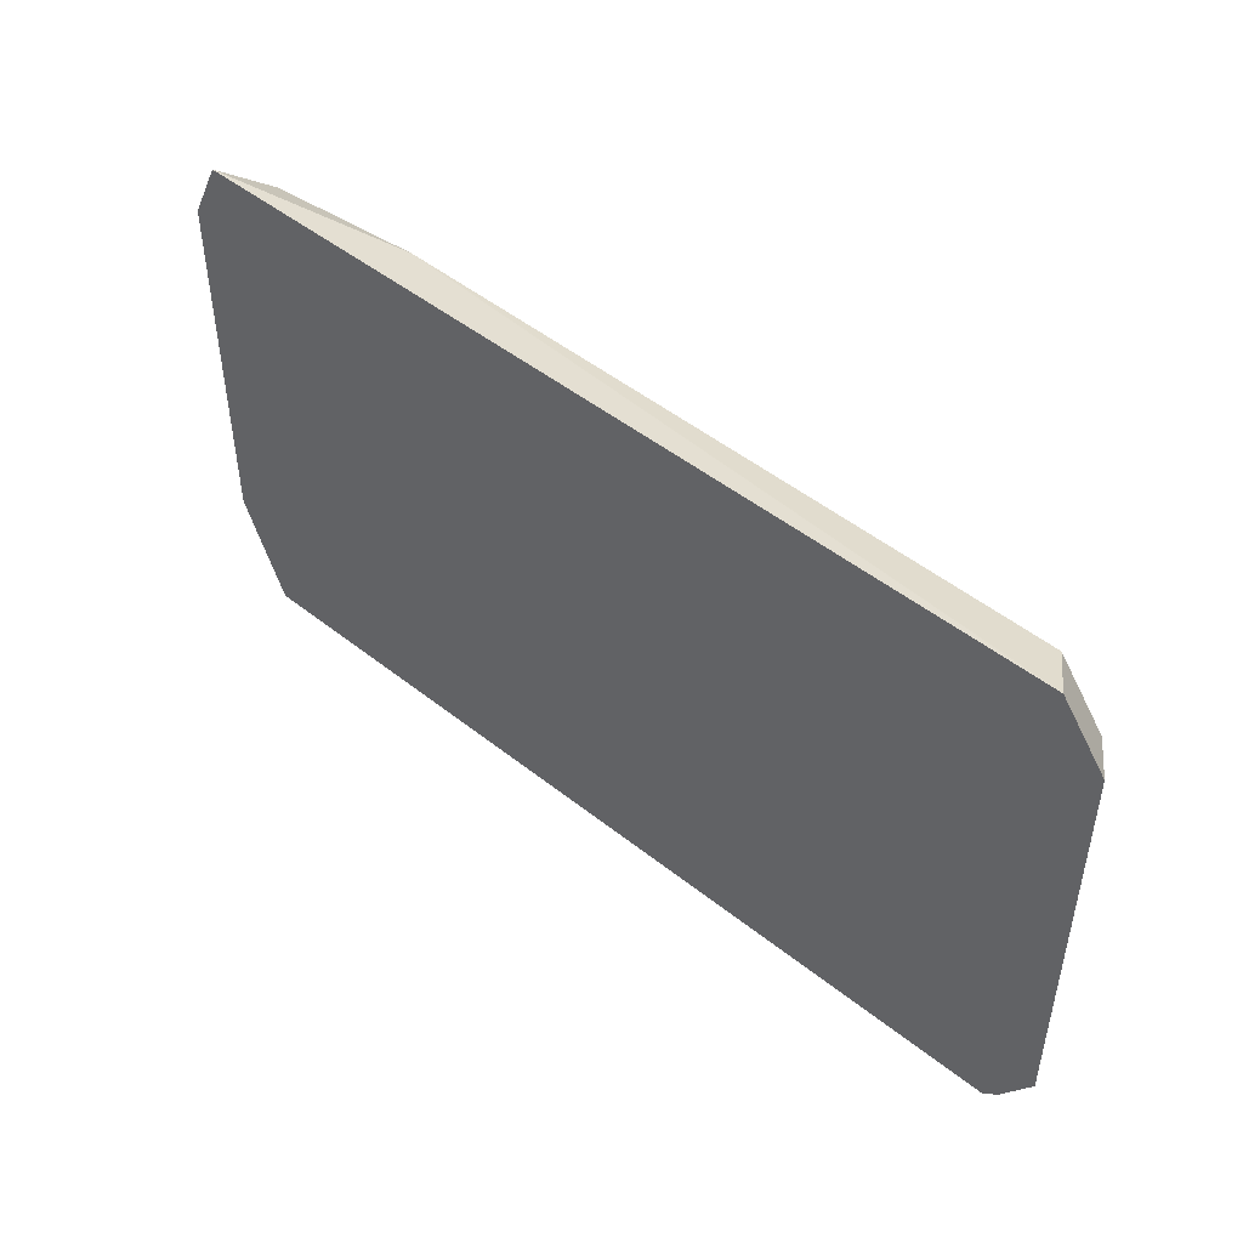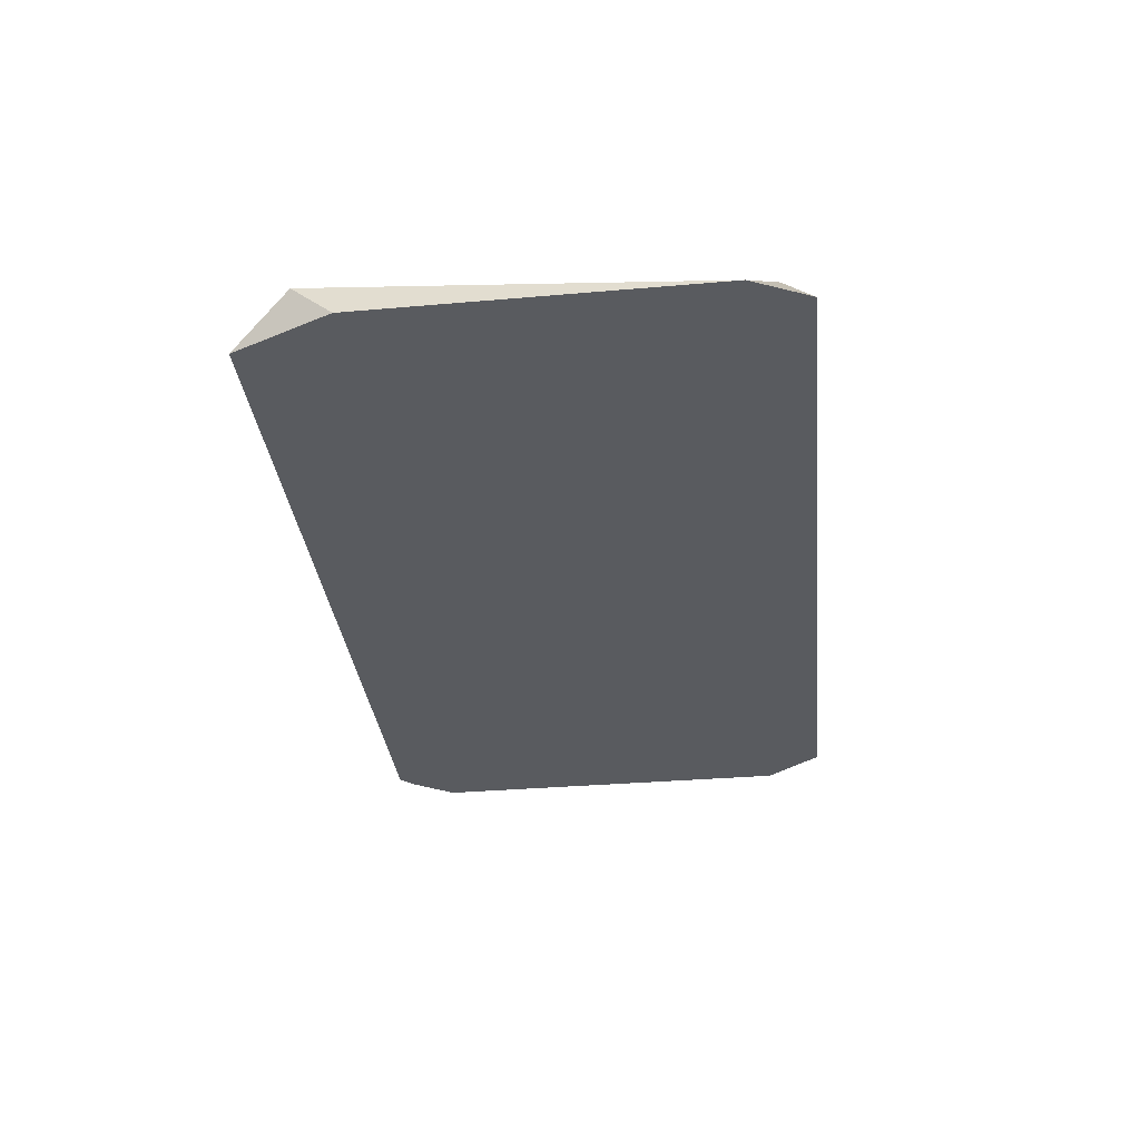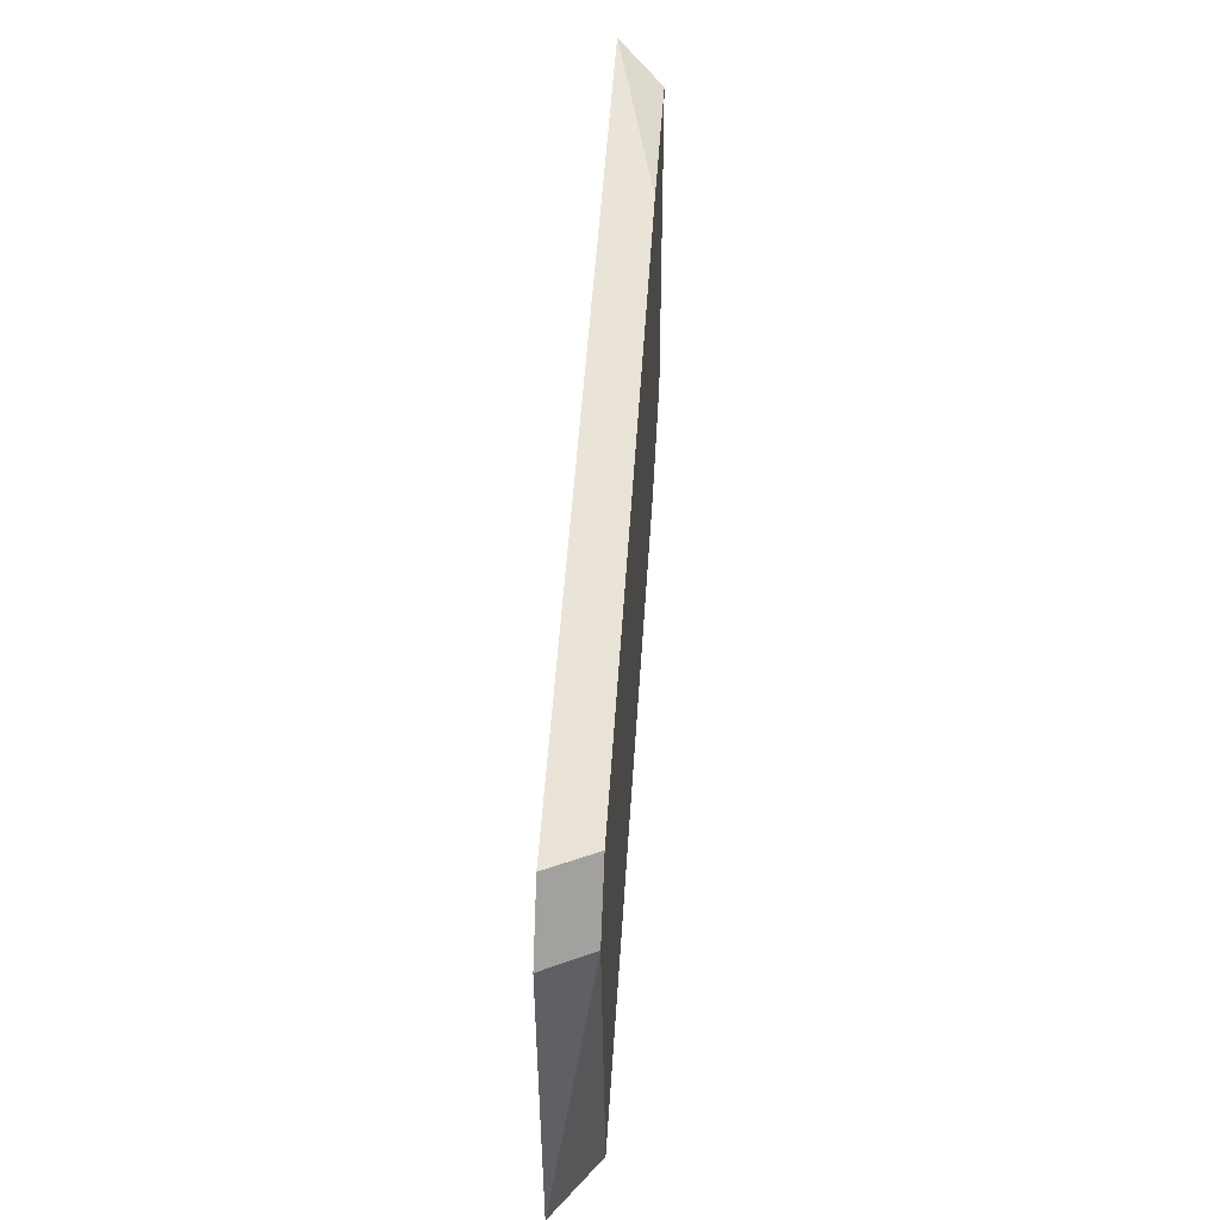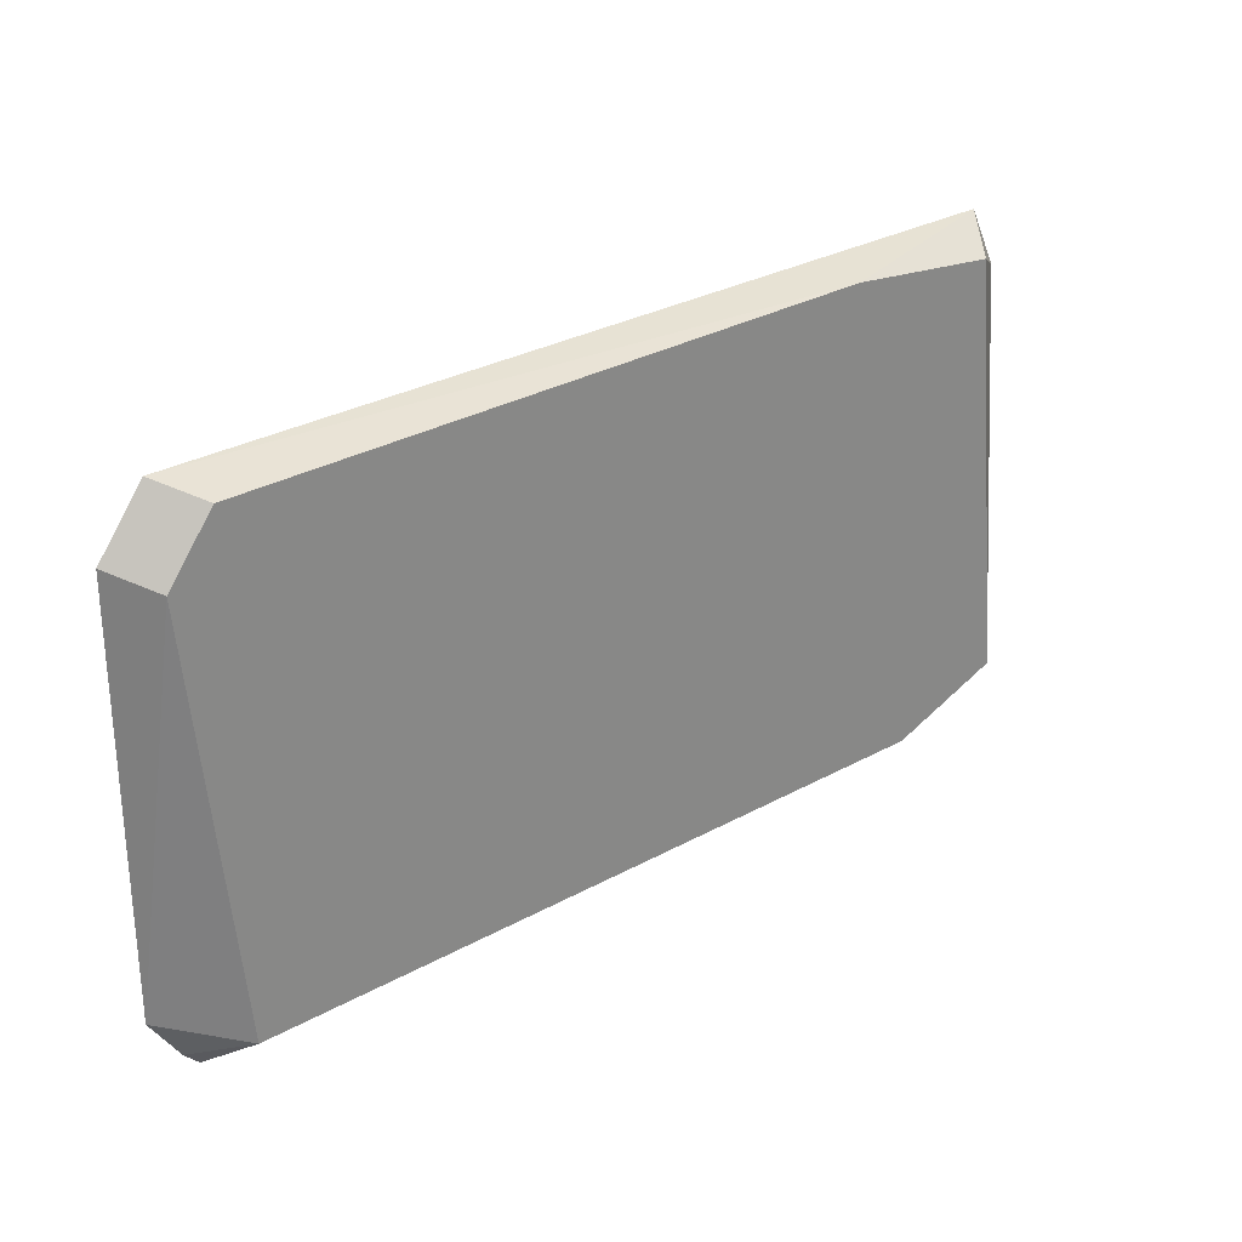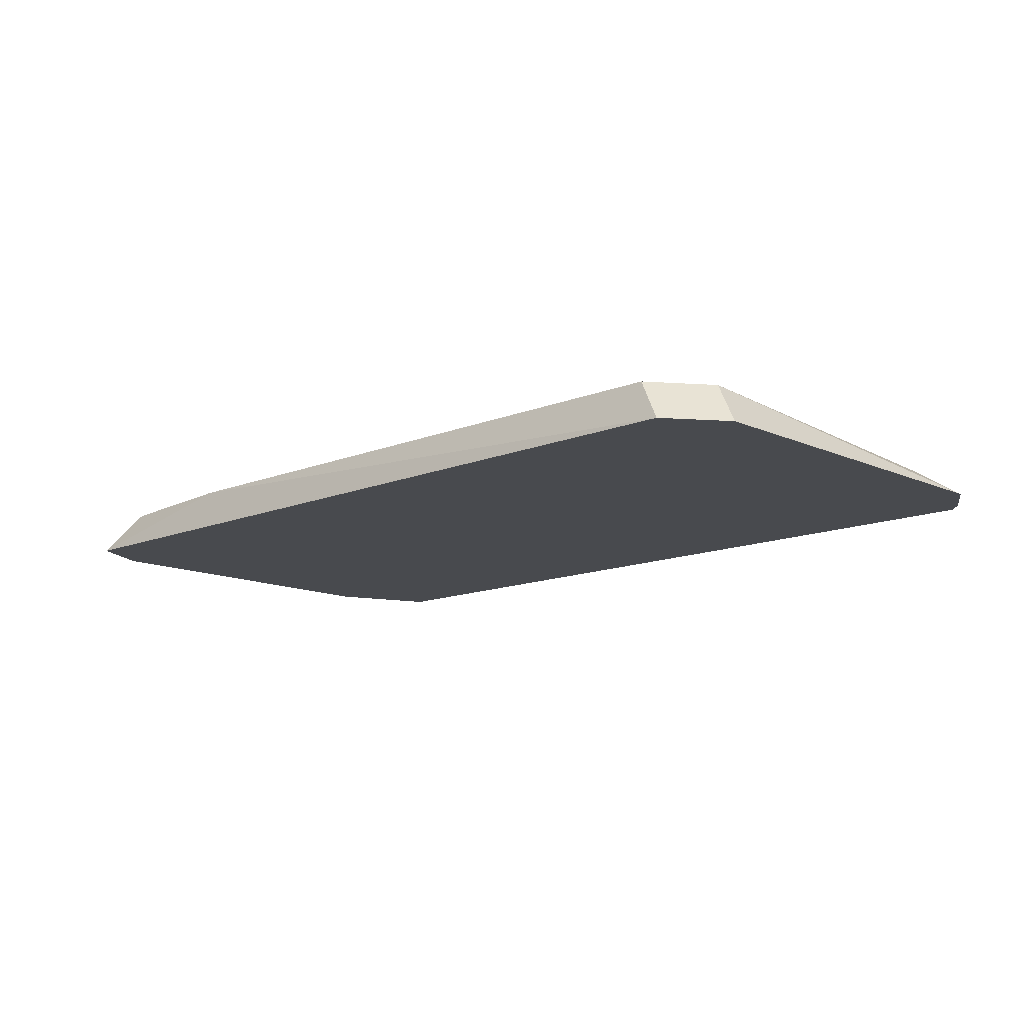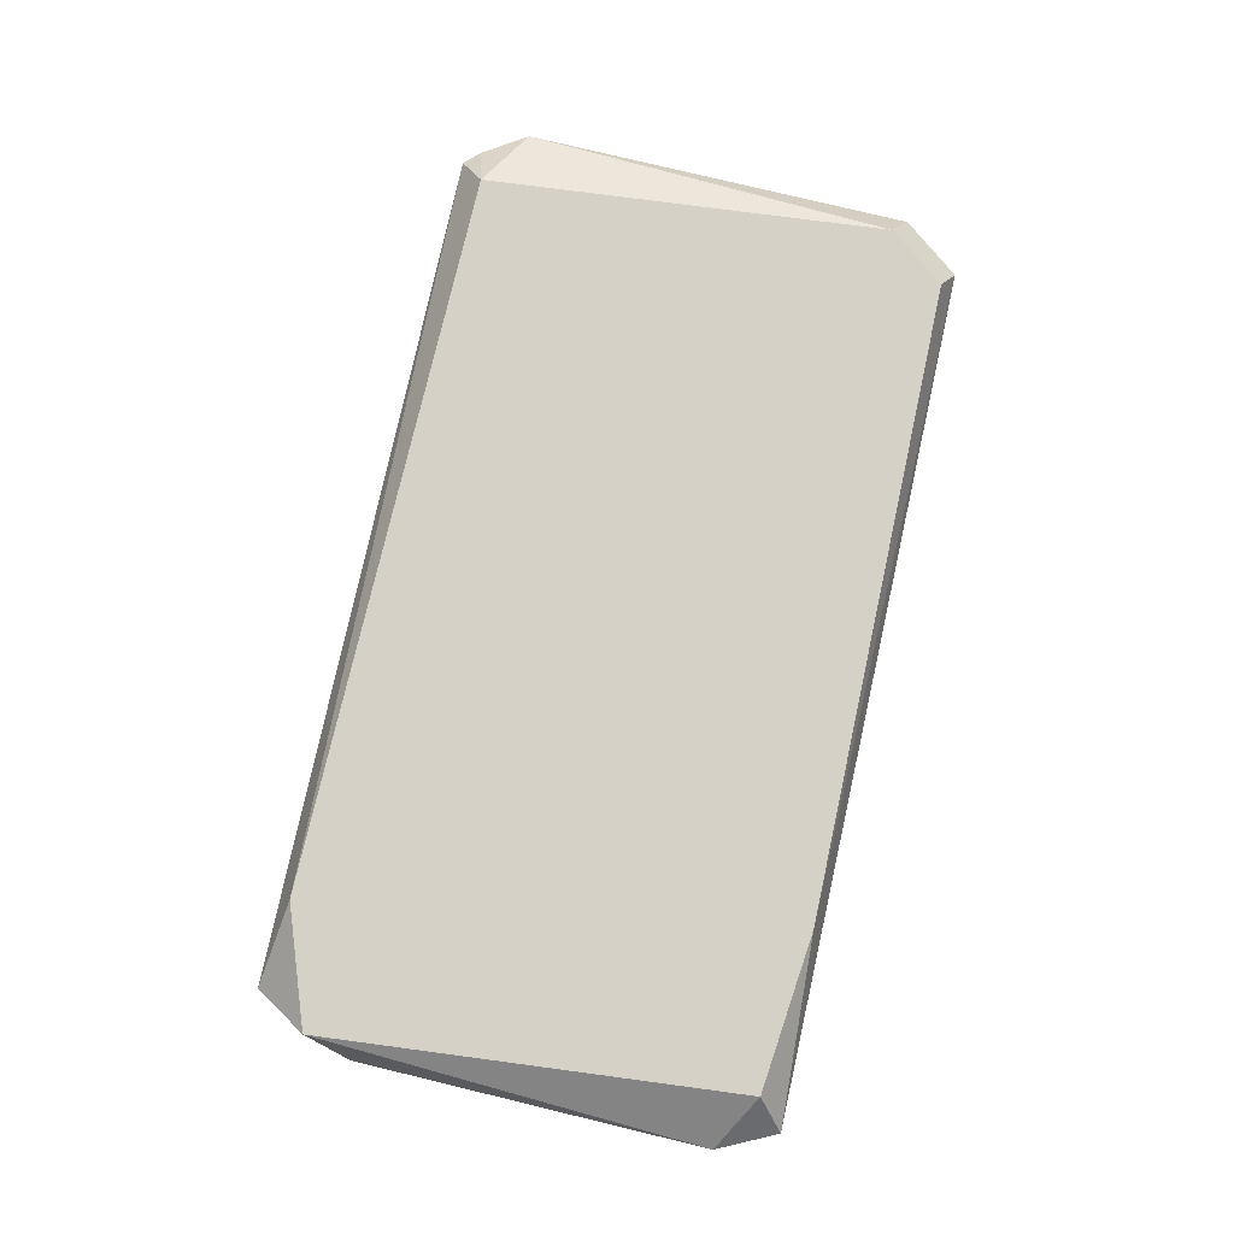
<metadata>
{"format":"obj","ext":"obj","renderer":"f3d","projection":"perspective","resolution":1024,"background":"white","views":[{"elev":47.3,"azim":41.4,"up":"+Z"},{"elev":-32.1,"azim":-83.0,"up":"+Y"},{"elev":51.5,"azim":93.7,"up":"+Z"},{"elev":27.3,"azim":139.4,"up":"+Z"},{"elev":-13.0,"azim":44.2,"up":"+Y"},{"elev":79.6,"azim":-76.5,"up":"+Y"}]}
</metadata>
<code>
g Generated convex submesh 1
v -0.7364 0.0659 0.4239
v 0.7661 -0.01318 -0.4722
v 0.7923 -0.01318 -0.4457
v -0.789 -0.01318 0.4766
v -0.7628 -0.01318 -0.4457
v 0.7923 0.0659 0.3185
v -0.6044 0.0659 -0.4194
v 0.7661 -0.01318 0.4502
v 0.7131 0.0659 -0.4195
v -0.8153 0.0659 -0.3403
v 0.7131 0.0659 0.4239
v -0.8419 -0.01318 0.3711
v 0.8452 -0.01318 -0.3667
v 0.8452 -0.01318 0.3448
v -0.8419 -0.01318 -0.2612
v -0.4464 0.0659 0.4502
g Generated convex submesh 1_0
f 16 8 11
f 4 2 3
f 5 2 4
f 7 1 6
f 7 2 5
f 8 4 3
f 9 3 2
f 9 7 6
f 9 2 7
f 10 1 7
f 10 7 5
f 11 6 1
f 11 8 6
f 12 4 1
f 12 5 4
f 12 1 10
f 13 8 3
f 13 3 9
f 13 9 6
f 14 6 8
f 14 8 13
f 14 13 6
f 15 10 5
f 15 5 12
f 15 12 10
f 16 1 4
f 16 4 8
f 16 11 1

</code>
